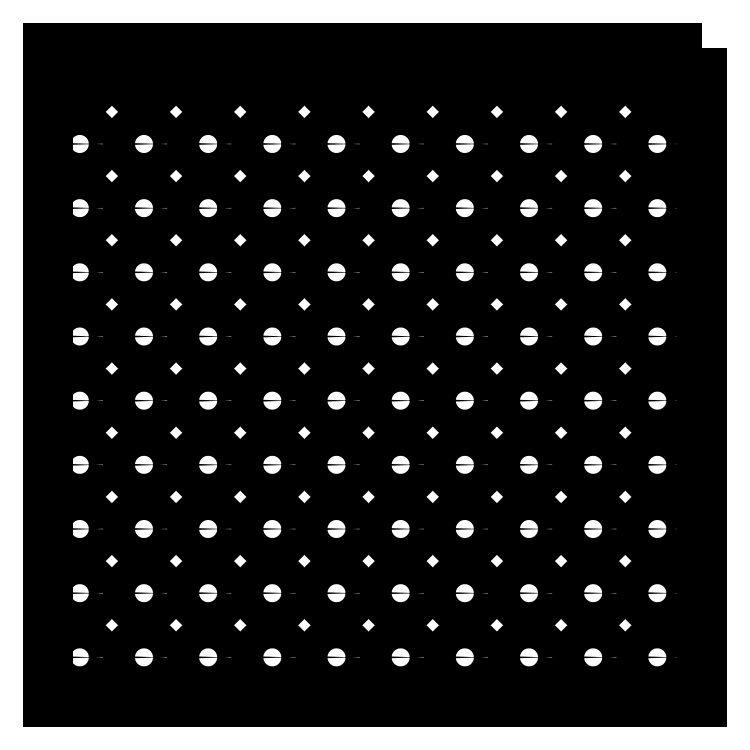
<metadata>
{"format":"dxf","ext":"dxf","renderer":"ezdxf+matplotlib","layout":"modelspace","background":"white","min_lineweight":24,"dpi":150}
</metadata>
<code>
0
SECTION
2
ENTITIES
0
LWPOLYLINE
8
0
90
4
70
1
43
0
10
204
20
7.396e-31
10
0
20
0
10
0
20
-204
10
204
20
-204
0
LINE
8
0
10
0
20
-10
30
0
11
204
21
-10
31
0
0
CIRCLE
8
0
10
10
20
-10
30
0
40
5
210
0
220
0
230
1
0
CIRCLE
8
0
10
30
20
-10
30
0
40
5
210
0
220
0
230
1
0
CIRCLE
8
0
10
50
20
-10
30
0
40
5
210
0
220
0
230
1
0
CIRCLE
8
0
10
70
20
-10
30
0
40
5
210
0
220
0
230
1
0
CIRCLE
8
0
10
90
20
-10
30
0
40
5
210
0
220
0
230
1
0
CIRCLE
8
0
10
110
20
-10
30
0
40
5
210
0
220
0
230
1
0
CIRCLE
8
0
10
130
20
-10
30
0
40
5
210
0
220
0
230
1
0
CIRCLE
8
0
10
150
20
-10
30
0
40
5
210
0
220
0
230
1
0
CIRCLE
8
0
10
170
20
-10
30
0
40
5
210
0
220
0
230
1
0
CIRCLE
8
0
10
190
20
-10
30
0
40
5
210
0
220
0
230
1
0
CIRCLE
8
0
10
10
20
-30
30
0
40
5
210
0
220
0
230
1
0
CIRCLE
8
0
10
30
20
-30
30
0
40
5
210
0
220
0
230
1
0
CIRCLE
8
0
10
50
20
-30
30
0
40
5
210
0
220
0
230
1
0
CIRCLE
8
0
10
70
20
-30
30
0
40
5
210
0
220
0
230
1
0
CIRCLE
8
0
10
90
20
-30
30
0
40
5
210
0
220
0
230
1
0
CIRCLE
8
0
10
110
20
-30
30
0
40
5
210
0
220
0
230
1
0
CIRCLE
8
0
10
130
20
-30
30
0
40
5
210
0
220
0
230
1
0
CIRCLE
8
0
10
150
20
-30
30
0
40
5
210
0
220
0
230
1
0
CIRCLE
8
0
10
170
20
-30
30
0
40
5
210
0
220
0
230
1
0
CIRCLE
8
0
10
190
20
-30
30
0
40
5
210
0
220
0
230
1
0
CIRCLE
8
0
10
10
20
-50
30
0
40
5
210
0
220
0
230
1
0
CIRCLE
8
0
10
30
20
-50
30
0
40
5
210
0
220
0
230
1
0
CIRCLE
8
0
10
50
20
-50
30
0
40
5
210
0
220
0
230
1
0
CIRCLE
8
0
10
70
20
-50
30
0
40
5
210
0
220
0
230
1
0
CIRCLE
8
0
10
90
20
-50
30
0
40
5
210
0
220
0
230
1
0
CIRCLE
8
0
10
110
20
-50
30
0
40
5
210
0
220
0
230
1
0
CIRCLE
8
0
10
130
20
-50
30
0
40
5
210
0
220
0
230
1
0
CIRCLE
8
0
10
150
20
-50
30
0
40
5
210
0
220
0
230
1
0
CIRCLE
8
0
10
170
20
-50
30
0
40
5
210
0
220
0
230
1
0
CIRCLE
8
0
10
190
20
-50
30
0
40
5
210
0
220
0
230
1
0
CIRCLE
8
0
10
10
20
-70
30
0
40
5
210
0
220
0
230
1
0
CIRCLE
8
0
10
30
20
-70
30
0
40
5
210
0
220
0
230
1
0
CIRCLE
8
0
10
50
20
-70
30
0
40
5
210
0
220
0
230
1
0
CIRCLE
8
0
10
70
20
-70
30
0
40
5
210
0
220
0
230
1
0
CIRCLE
8
0
10
90
20
-70
30
0
40
5
210
0
220
0
230
1
0
CIRCLE
8
0
10
110
20
-70
30
0
40
5
210
0
220
0
230
1
0
CIRCLE
8
0
10
130
20
-70
30
0
40
5
210
0
220
0
230
1
0
CIRCLE
8
0
10
150
20
-70
30
0
40
5
210
0
220
0
230
1
0
CIRCLE
8
0
10
170
20
-70
30
0
40
5
210
0
220
0
230
1
0
CIRCLE
8
0
10
190
20
-70
30
0
40
5
210
0
220
0
230
1
0
CIRCLE
8
0
10
10
20
-90
30
0
40
5
210
0
220
0
230
1
0
CIRCLE
8
0
10
30
20
-90
30
0
40
5
210
0
220
0
230
1
0
CIRCLE
8
0
10
50
20
-90
30
0
40
5
210
0
220
0
230
1
0
CIRCLE
8
0
10
70
20
-90
30
0
40
5
210
0
220
0
230
1
0
CIRCLE
8
0
10
90
20
-90
30
0
40
5
210
0
220
0
230
1
0
CIRCLE
8
0
10
110
20
-90
30
0
40
5
210
0
220
0
230
1
0
CIRCLE
8
0
10
130
20
-90
30
0
40
5
210
0
220
0
230
1
0
CIRCLE
8
0
10
150
20
-90
30
0
40
5
210
0
220
0
230
1
0
CIRCLE
8
0
10
170
20
-90
30
0
40
5
210
0
220
0
230
1
0
CIRCLE
8
0
10
190
20
-90
30
0
40
5
210
0
220
0
230
1
0
CIRCLE
8
0
10
10
20
-110
30
0
40
5
210
0
220
0
230
1
0
CIRCLE
8
0
10
30
20
-110
30
0
40
5
210
0
220
0
230
1
0
CIRCLE
8
0
10
50
20
-110
30
0
40
5
210
0
220
0
230
1
0
CIRCLE
8
0
10
70
20
-110
30
0
40
5
210
0
220
0
230
1
0
CIRCLE
8
0
10
90
20
-110
30
0
40
5
210
0
220
0
230
1
0
CIRCLE
8
0
10
110
20
-110
30
0
40
5
210
0
220
0
230
1
0
CIRCLE
8
0
10
130
20
-110
30
0
40
5
210
0
220
0
230
1
0
CIRCLE
8
0
10
150
20
-110
30
0
40
5
210
0
220
0
230
1
0
CIRCLE
8
0
10
170
20
-110
30
0
40
5
210
0
220
0
230
1
0
CIRCLE
8
0
10
190
20
-110
30
0
40
5
210
0
220
0
230
1
0
CIRCLE
8
0
10
10
20
-130
30
0
40
5
210
0
220
0
230
1
0
CIRCLE
8
0
10
30
20
-130
30
0
40
5
210
0
220
0
230
1
0
CIRCLE
8
0
10
50
20
-130
30
0
40
5
210
0
220
0
230
1
0
CIRCLE
8
0
10
70
20
-130
30
0
40
5
210
0
220
0
230
1
0
CIRCLE
8
0
10
90
20
-130
30
0
40
5
210
0
220
0
230
1
0
CIRCLE
8
0
10
110
20
-130
30
0
40
5
210
0
220
0
230
1
0
CIRCLE
8
0
10
130
20
-130
30
0
40
5
210
0
220
0
230
1
0
CIRCLE
8
0
10
150
20
-130
30
0
40
5
210
0
220
0
230
1
0
CIRCLE
8
0
10
170
20
-130
30
0
40
5
210
0
220
0
230
1
0
CIRCLE
8
0
10
190
20
-130
30
0
40
5
210
0
220
0
230
1
0
CIRCLE
8
0
10
10
20
-150
30
0
40
5
210
0
220
0
230
1
0
CIRCLE
8
0
10
30
20
-150
30
0
40
5
210
0
220
0
230
1
0
CIRCLE
8
0
10
50
20
-150
30
0
40
5
210
0
220
0
230
1
0
CIRCLE
8
0
10
70
20
-150
30
0
40
5
210
0
220
0
230
1
0
CIRCLE
8
0
10
90
20
-150
30
0
40
5
210
0
220
0
230
1
0
CIRCLE
8
0
10
110
20
-150
30
0
40
5
210
0
220
0
230
1
0
CIRCLE
8
0
10
130
20
-150
30
0
40
5
210
0
220
0
230
1
0
CIRCLE
8
0
10
150
20
-150
30
0
40
5
210
0
220
0
230
1
0
CIRCLE
8
0
10
170
20
-150
30
0
40
5
210
0
220
0
230
1
0
CIRCLE
8
0
10
190
20
-150
30
0
40
5
210
0
220
0
230
1
0
CIRCLE
8
0
10
10
20
-170
30
0
40
5
210
0
220
0
230
1
0
CIRCLE
8
0
10
30
20
-170
30
0
40
5
210
0
220
0
230
1
0
CIRCLE
8
0
10
50
20
-170
30
0
40
5
210
0
220
0
230
1
0
CIRCLE
8
0
10
70
20
-170
30
0
40
5
210
0
220
0
230
1
0
CIRCLE
8
0
10
90
20
-170
30
0
40
5
210
0
220
0
230
1
0
CIRCLE
8
0
10
110
20
-170
30
0
40
5
210
0
220
0
230
1
0
CIRCLE
8
0
10
130
20
-170
30
0
40
5
210
0
220
0
230
1
0
CIRCLE
8
0
10
150
20
-170
30
0
40
5
210
0
220
0
230
1
0
CIRCLE
8
0
10
170
20
-170
30
0
40
5
210
0
220
0
230
1
0
CIRCLE
8
0
10
190
20
-170
30
0
40
5
210
0
220
0
230
1
0
CIRCLE
8
0
10
10
20
-190
30
0
40
5
210
0
220
0
230
1
0
CIRCLE
8
0
10
30
20
-190
30
0
40
5
210
0
220
0
230
1
0
CIRCLE
8
0
10
50
20
-190
30
0
40
5
210
0
220
0
230
1
0
CIRCLE
8
0
10
70
20
-190
30
0
40
5
210
0
220
0
230
1
0
CIRCLE
8
0
10
90
20
-190
30
0
40
5
210
0
220
0
230
1
0
CIRCLE
8
0
10
110
20
-190
30
0
40
5
210
0
220
0
230
1
0
CIRCLE
8
0
10
130
20
-190
30
0
40
5
210
0
220
0
230
1
0
CIRCLE
8
0
10
150
20
-190
30
0
40
5
210
0
220
0
230
1
0
CIRCLE
8
0
10
170
20
-190
30
0
40
5
210
0
220
0
230
1
0
CIRCLE
8
0
10
190
20
-190
30
0
40
5
210
0
220
0
230
1
0
ENDSEC
0
EOF

</code>
